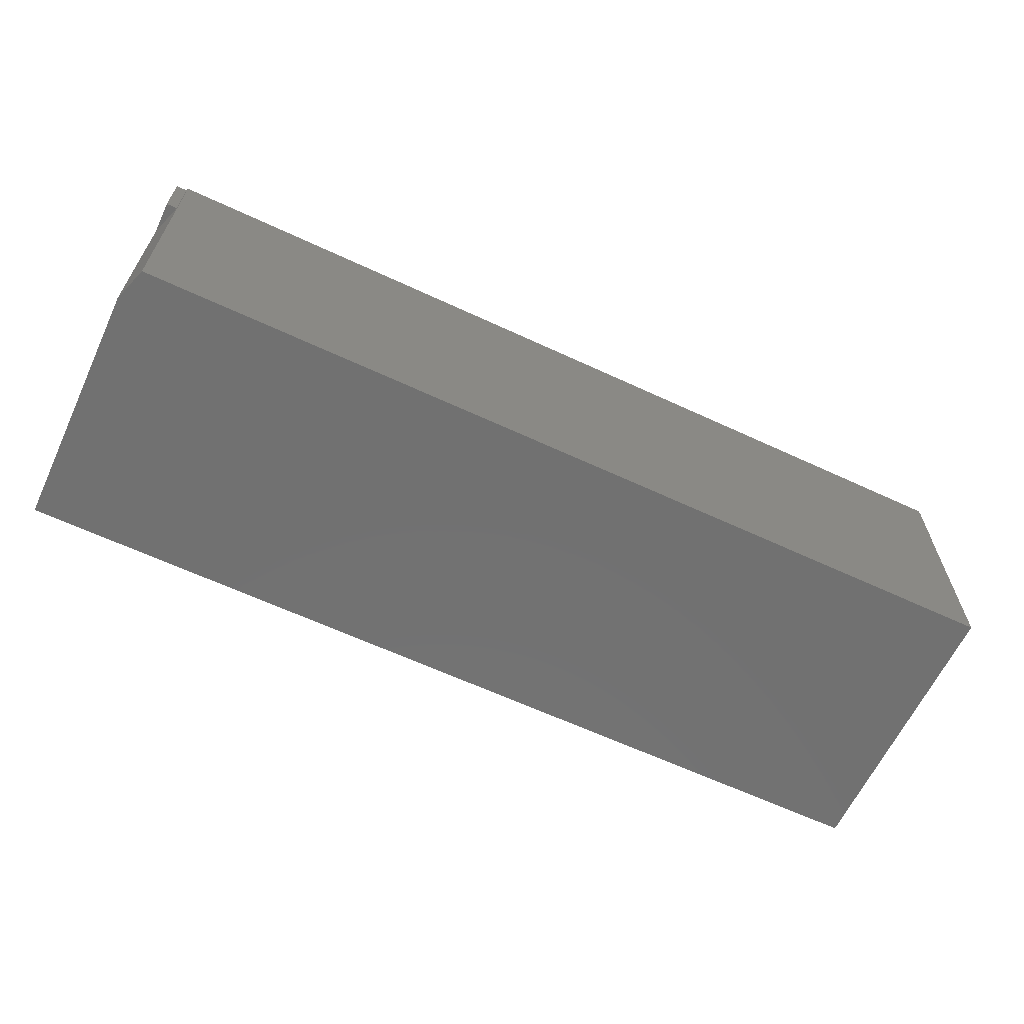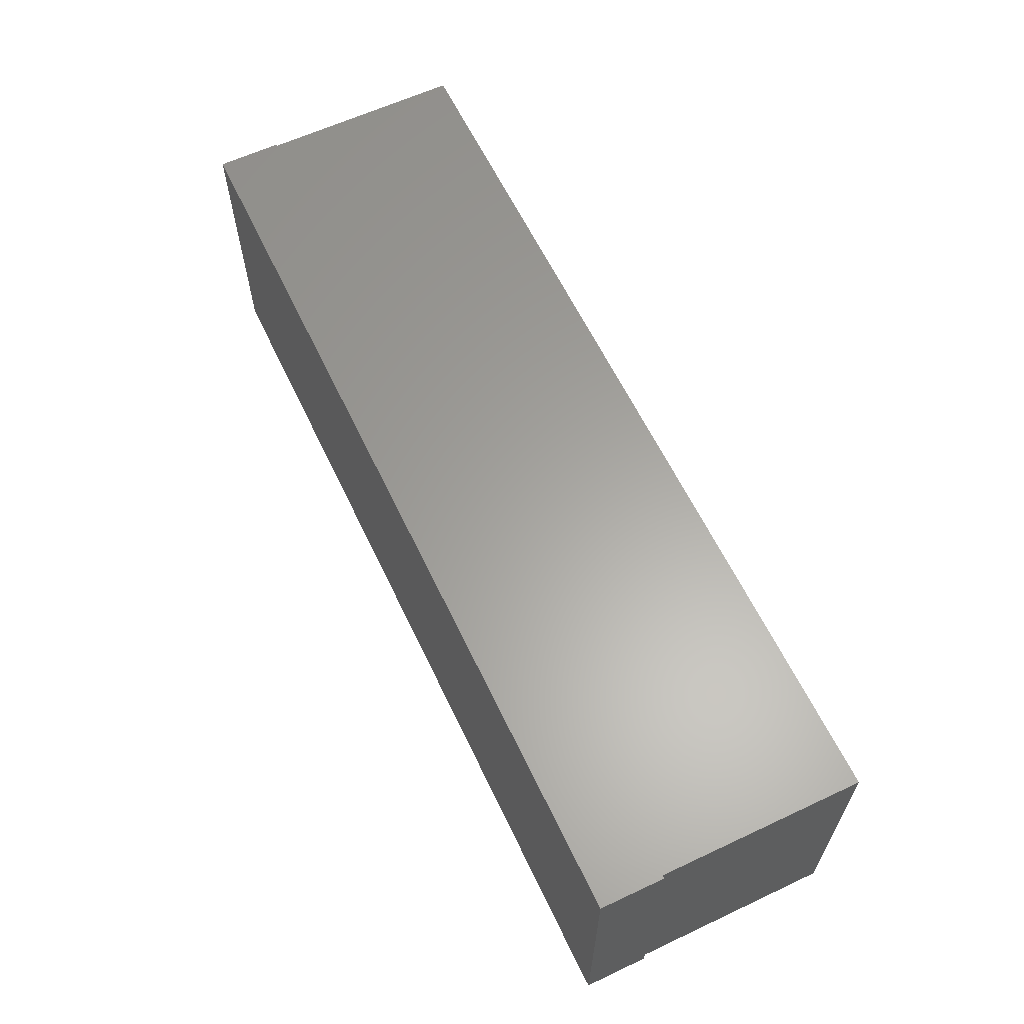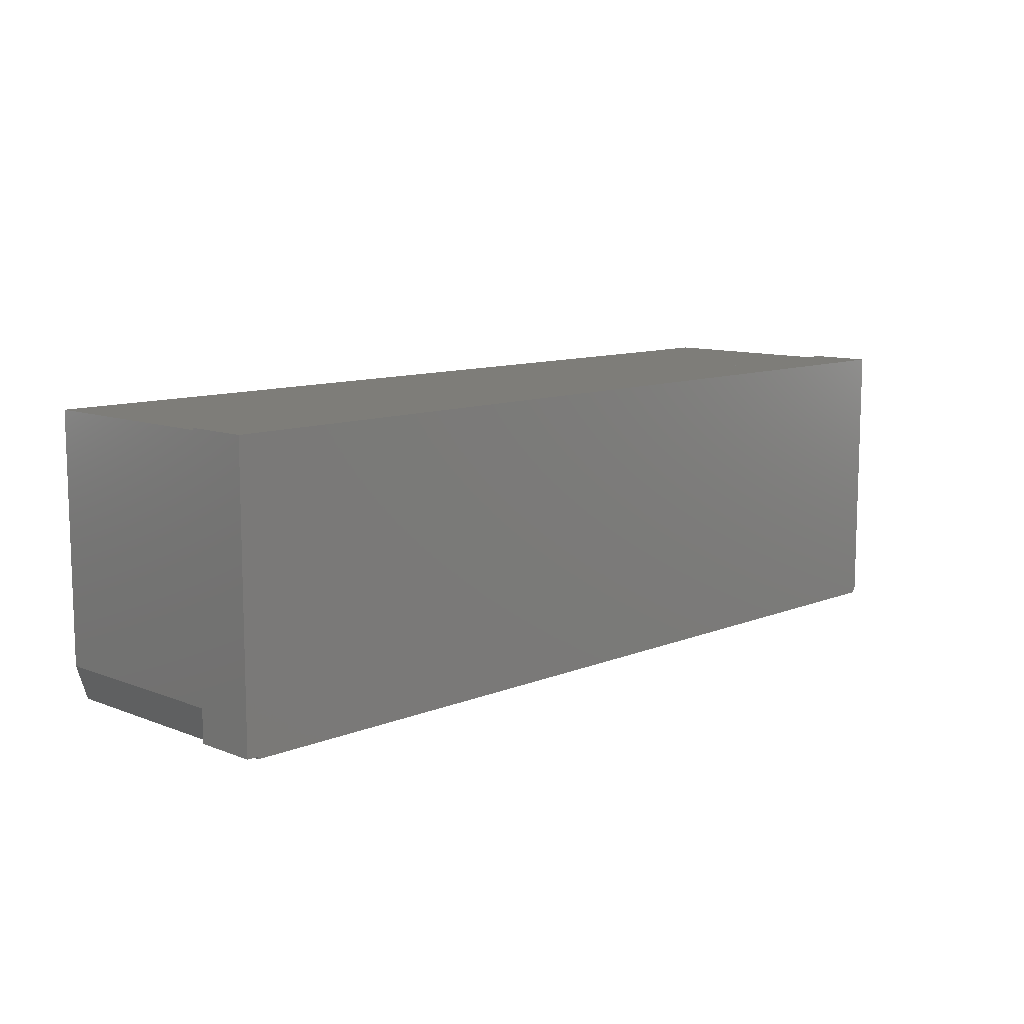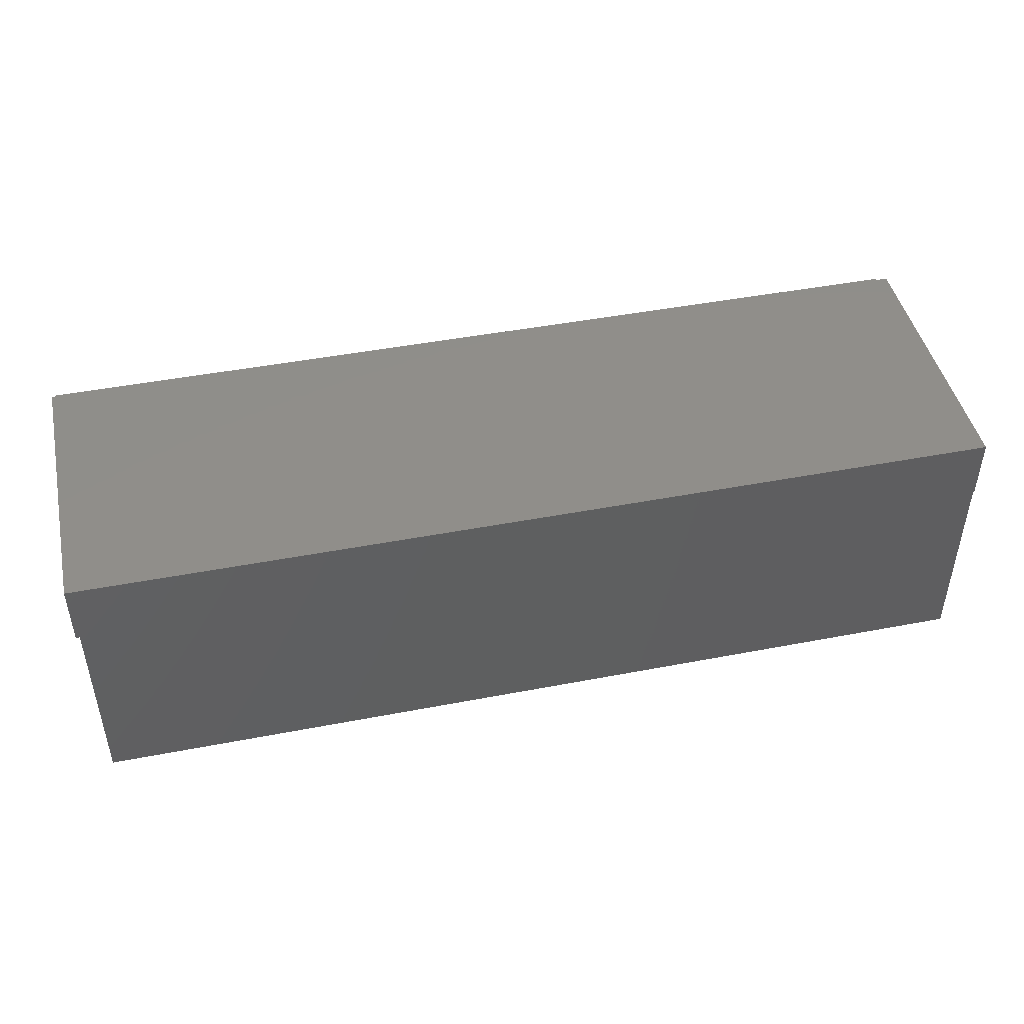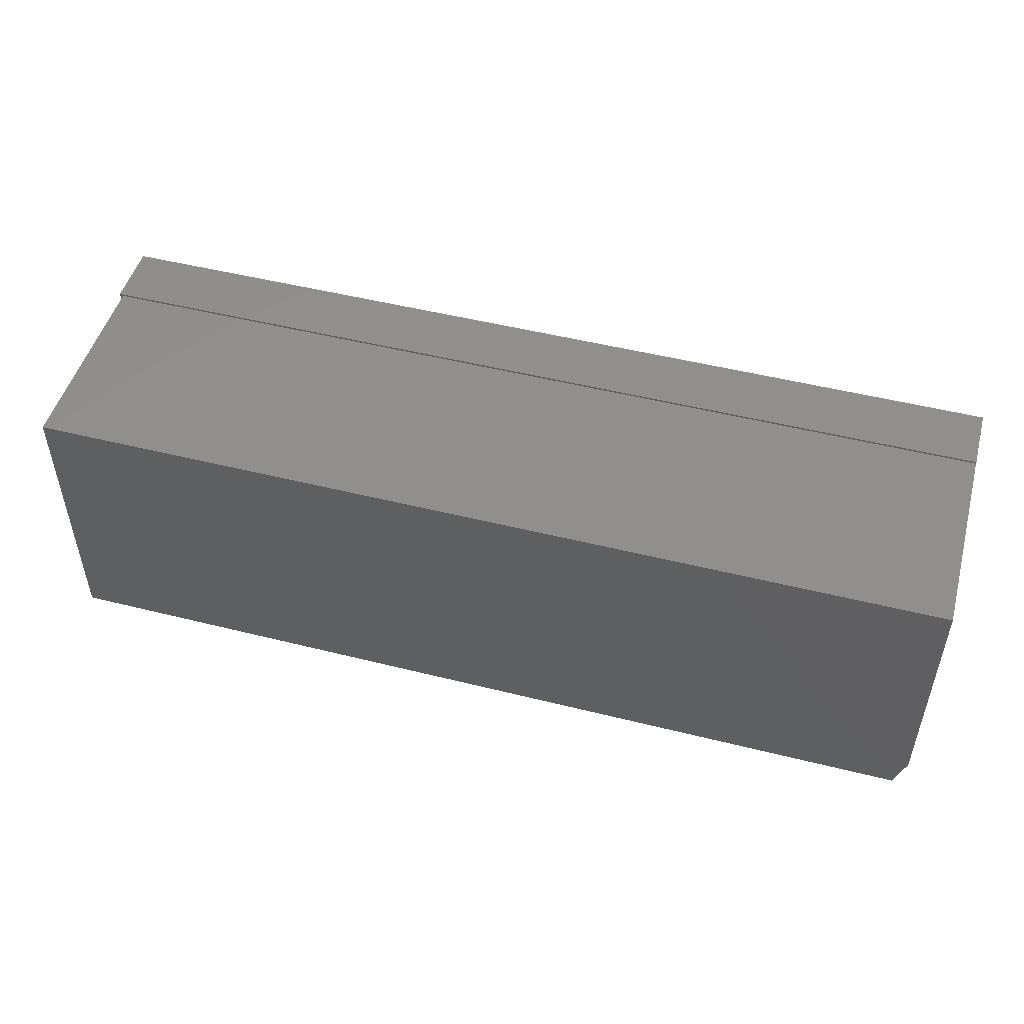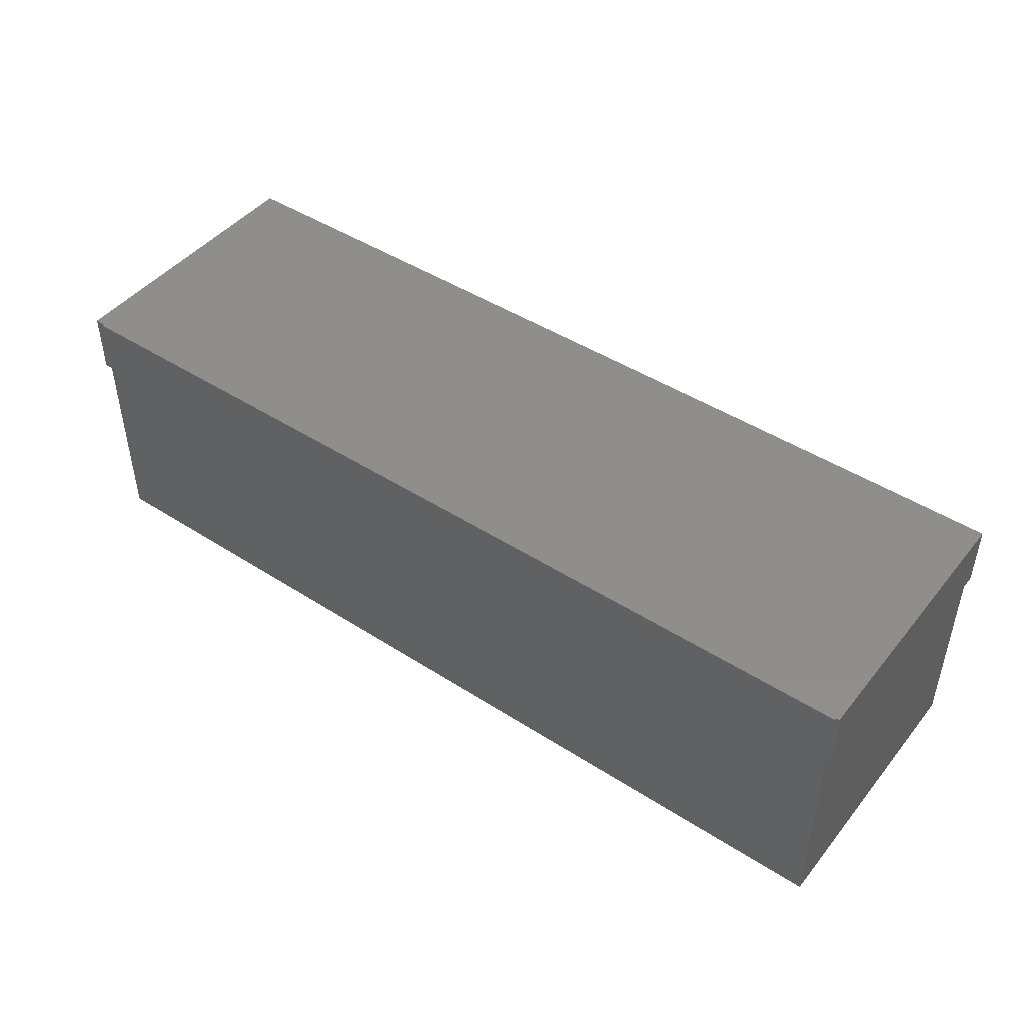
<metadata>
{"format":"stl","ext":"stl","renderer":"f3d","projection":"perspective","resolution":1024,"background":"white","views":[{"elev":-63.2,"azim":154.8,"up":"+Y"},{"elev":61.8,"azim":-115.5,"up":"+Z"},{"elev":10.3,"azim":134.4,"up":"+Z"},{"elev":45.5,"azim":-12.5,"up":"+Y"},{"elev":49.5,"azim":15.5,"up":"+Z"},{"elev":45.6,"azim":-143.5,"up":"+Y"}]}
</metadata>
<code>
# stl→obj: 22 verts, 40 faces
v -0.5578 5.204e-19 -0.3359
v 0.6651 1.363e-16 -0.3359
v -0.5578 3.469e-19 -0.3391
v 0.6641 1.36e-16 -0.3391
v 0.6797 1.59e-16 0.04326
v 0.6797 1.379e-16 -0.3359
v -0.5625 0 -0.3359
v -0.5625 2.105e-17 0.04326
v 0.6797 -0.08594 -0.2922
v 0.6797 -0.08594 -0.3359
v 0.6797 -0.08594 0.04326
v 0.6797 -0.08594 0.04063
v 0.6797 -0.3594 0.04063
v 0.6797 -0.3594 -0.2922
v -0.5578 -0.3594 0.04063
v -0.5578 -0.3594 -0.3391
v 0.6641 -0.3594 -0.3391
v -0.5625 -0.08594 -0.3359
v -0.5578 -0.08594 -0.3359
v 0.6651 -0.08594 -0.3359
v -0.5578 -0.08594 0.04063
v -0.5625 -0.08594 0.04326
f 1 2 3
f 2 4 3
f 5 6 2
f 5 2 1
f 5 1 7
f 5 7 8
f 6 9 10
f 5 11 12
f 5 12 9
f 5 9 6
f 13 14 12
f 12 14 9
f 13 15 14
f 14 15 16
f 14 16 17
f 16 3 17
f 17 3 4
f 18 7 19
f 19 7 1
f 20 2 10
f 10 2 6
f 11 21 12
f 11 22 21
f 18 21 22
f 18 19 21
f 20 10 9
f 13 12 15
f 15 12 21
f 3 19 1
f 15 21 16
f 16 21 19
f 16 19 3
f 2 20 4
f 4 20 17
f 17 20 9
f 17 9 14
f 22 8 18
f 18 8 7
f 11 5 22
f 22 5 8

</code>
